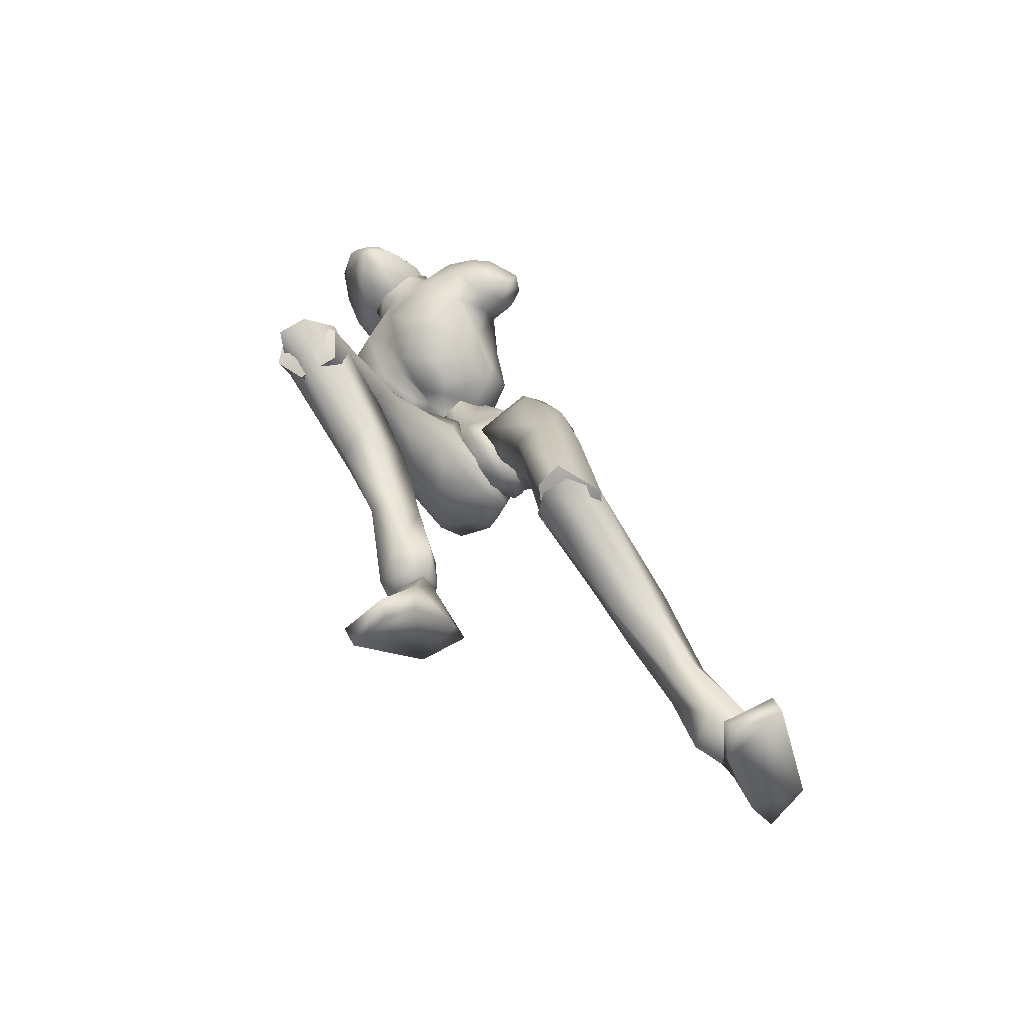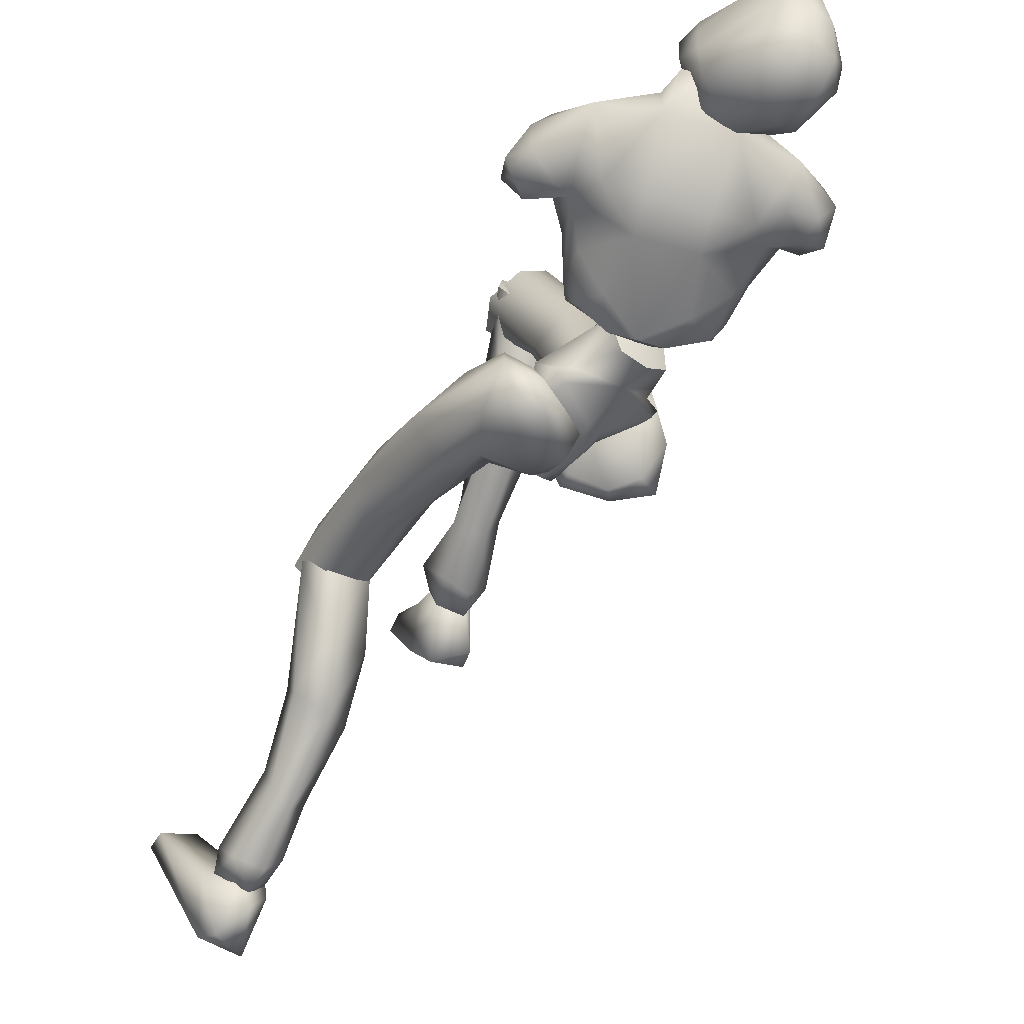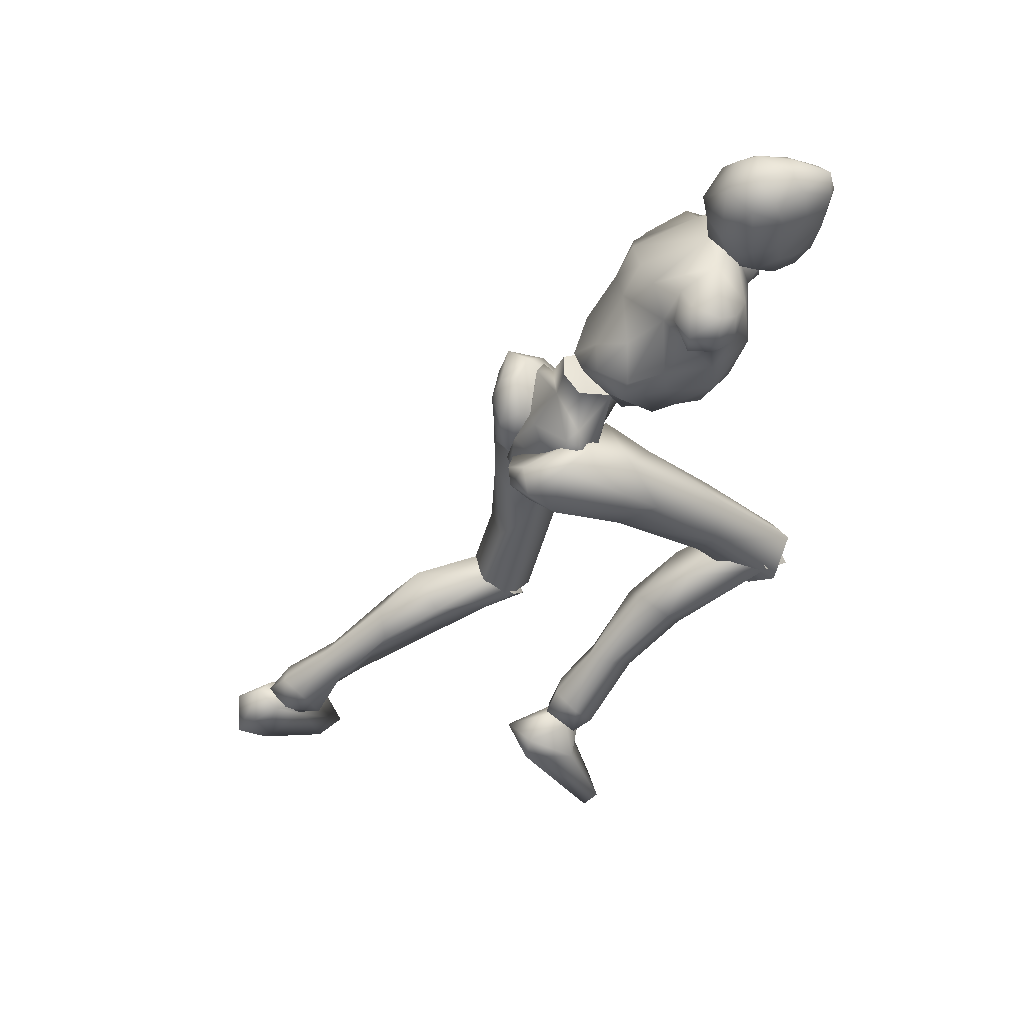
<metadata>
{"format":"obj","ext":"obj","renderer":"f3d","projection":"perspective","resolution":1024,"background":"white","views":[{"elev":-78.7,"azim":33.7,"up":"+Y"},{"elev":-24.8,"azim":149.1,"up":"+Z"},{"elev":47.8,"azim":-109.3,"up":"+Y"}]}
</metadata>
<code>
o Melee_Husk
v 2.339 43.77 2.483
v 3.253 40.87 3.938
v 3.642 43.52 2.234
v 0.642 46.75 2.739
v 1.074 46.12 5.318
v 0.5414 40.92 5.597
v -0.03086 37.87 5.336
v -1.43 40.64 5.556
v -3.953 39.86 3.788
v -3.362 45.5 5.226
v -3.814 42.91 2.354
v -3.015 46.24 2.662
v -4.986 42.31 2.054
v -1.654 37.51 4.556
v -0.1296 35.68 4.803
v 0.6869 35.79 4.82
v 1.658 37.98 4.625
v -0.391 44.93 7.399
v -1.71 44.74 7.372
v 0.6021 44.35 5.784
v 1.363 46.29 4.08
v 3.73 46.15 5.543
v -3.558 44.01 9.246
v -4.217 44.49 7.335
v -2.502 44.17 8.038
v -3.02 43.6 6.222
v -1.814 43.12 6.519
v -0.911 43.17 8.149
v 2.902 43.87 7.122
v 3.783 45.07 7.765
v 4.574 48.1 8.017
v 5.957 49.47 10.71
v 4.21 45.68 10.61
v 5.787 47.03 12.23
v 4.575 45.91 14.29
v 6.337 46.54 14.12
v 5.776 47.84 16.05
v 7.63 46.86 14.83
v 7.214 49.55 16.26
v 8.577 49.2 15.23
v 2.955 44.32 10.6
v 9.87 48.26 12.94
v 8.981 46.17 12.79
v 7.619 46.09 12.07
v 8.061 47.24 11.03
v 6.649 53.3 15.11
v 8.921 49.96 12.77
v 9.351 48.22 11.68
v 0.2425 43.18 10.95
v 2.252 44.35 14.05
v 2.858 47.67 16.84
v 5.232 50.54 16.97
v 2.833 54.94 16.2
v 0.4818 52.02 16.99
v 1.38 53.17 17.98
v -1.493 52.65 17.72
v -1.252 52.66 16.76
v -2.865 53.36 16.16
v -4.162 48.96 15.66
v -7.181 51.68 14.37
v -6.396 47.79 13.46
v -4.55 44.99 12.22
v -6.861 55.38 13.99
v -1.375 47.84 16.34
v 2.452 56.66 17.03
v -2.135 56.93 14.97
v -5.209 58.04 12.19
v -3.088 54.96 16.88
v -1.099 58.09 16.16
v 0.1738 45.17 15.08
v -0.662 43.33 12.76
v -2.342 44.11 12.77
v -2.967 47.3 15.02
v -3.089 44.97 11.72
v -2.423 43.55 9.526
v -0.009251 42.68 9.073
v -8.96 56.54 10.95
v -9.539 54.08 10.87
v -8.576 55.98 12.44
v -8.594 53.61 12.5
v -8.521 52.95 10.74
v -8.363 51.12 11.12
v -7.84 48.39 11.56
v -6.132 45.52 11.42
v -6.076 45.71 9.397
v -6.916 48.28 8.17
v -7.286 56.81 9.426
v -8.892 55.2 8.655
v -8.37 53.42 8.9
v -7.316 52.75 9.39
v -6.817 50.11 7.901
v -5.779 47.34 4.984
v -5.489 44.87 7.724
v -3.453 45.98 4.785
v -6.98 55.45 8.251
v -5.26 54.03 8.229
v -5.814 48.91 5.402
v -4.173 49.31 3.597
v -1.98 47.63 3.257
v -4.434 51.7 5.798
v -1.381 55.2 22.21
v -1.605 57.32 22.59
v -2.441 55.06 21.34
v -0.469 55.51 22.29
v 0.4169 55.81 21.74
v 0.01866 54.1 21.65
v -0.9304 53.82 21.62
v -2.406 53.85 20.19
v -3.578 55.77 19.42
v -3.627 54.66 17.75
v -4.547 56.65 17.65
v -4.446 56.1 15.77
v -5.415 58.59 16.89
v -5.28 58.64 14.88
v -5.52 61.04 16.92
v -4.976 62.11 14.74
v -5.138 62.6 16.4
v -3.486 63.96 15.54
v -3.604 63.81 18.18
v -1.329 64.04 16.63
v -3.019 62.88 13.5
v -3.777 59.45 13.02
v -3.32 56.73 14.1
v -2.762 55.76 14.28
v -0.8273 56.16 13.5
v -1.18 57.46 13.24
v -2.058 59.96 12.6
v -2.118 63.68 19.05
v -3.299 62.77 21.57
v -1.596 62.05 21.54
v -2.534 60.35 22.55
v -0.06744 59.35 21.39
v -3.899 58.28 21.13
v -5.205 60.84 19.1
v -4.661 62.68 18.81
v -4.198 61.35 21.37
v -0.4749 62.61 19.41
v 1.975 57.74 18.09
v 1.652 60.55 17.06
v 2.094 58.28 15.61
v 1.391 61.4 15.22
v 0.7724 57.93 14.06
v 0.07121 62.91 17.04
v -0.7462 63.47 15.17
v -0.3211 60.51 13
v 1.212 56.87 14.45
v 2.229 56.12 18.13
v 1.366 56.88 19.98
v 1.215 54.8 20.57
v 4.782 6.943 -22.06
v 6.449 6.487 -21.62
v 4.778 5.798 -20.82
v 6.356 5.601 -20.01
v 8.235 6.42 -21.36
v 6.424 8.178 -22.87
v -0.1805 34.3 3.031
v 1.189 34.49 3.059
v -0.04903 34.15 0.2305
v 1.218 34.33 0.257
v -0.199 37.06 -1.974
v 0.6501 37.18 -1.957
v -0.174 39.92 -1.603
v 7.529 17.01 -1.766
v 6.143 14.61 0.7476
v 5.693 14.52 -1.556
v 4.097 15.12 0.751
v 3.17 15.65 -3.352
v 2.615 17.14 -0.7292
v 6.61 13.46 -9.906
v 3.634 13.17 -8.853
v 2.766 17.58 -7.875
v 3.343 19.12 -2.346
v 5.458 12.12 -18.01
v 3.006 15.28 -12.58
v 4.995 16.9 -12.39
v 4.778 9.662 -14.73
v 3.64 10.82 -16.79
v 4.199 8.757 -20.44
v 5.874 9.539 -21.57
v 3.689 6.561 -19.18
v 5.75 6.832 -17.83
v 6.555 10.27 -14.78
v 6.819 11.91 -16.37
v 7.209 15.85 -10.98
v 6.419 18.79 -8.398
v 6.481 18.95 -2.121
v 8.155 6.79 -19.6
v 7.895 8.646 -20.67
v 7.776 25.08 0.9831
v 6.007 16.13 1.698
v 7.598 15.94 -1.687
v 0.8079 35.67 -0.4118
v 2.436 33.71 0.09471
v 0.9399 34.13 2.02
v 1.866 38.03 -2.467
v 0.6365 38.05 -1.925
v 1.097 40.85 -2.368
v 0.5893 41.86 -0.8372
v 2.779 43.49 -0.3305
v 3.635 42.93 -1.38
v 4.397 43.68 1.206
v 6.242 43.24 0.1309
v 6.03 41.72 3.078
v 6.947 40.57 -0.4534
v 7.411 32.3 2.674
v 6.378 33.65 -0.5057
v 6.285 24.24 -1.446
v 6.657 17 -3.403
v 3.541 16.97 -3.87
v 3.956 23.98 -1.468
v 4.722 32 -1.592
v 5.233 37.29 -1.54
v 3.895 40.82 -2.103
v 3.819 41.27 3.314
v 5.011 39.95 4.613
v 5.509 35.81 4.883
v 0.6432 36.05 4.633
v 2.66 32.25 4.416
v 2.555 26.5 0.1443
v 2.661 16.81 -1.372
v 3.652 25.76 3.454
v 3.989 16.5 1.203
v 6.129 25.29 3.756
v -0.2649 55.72 17.73
v 0.9776 57.87 16.17
v 3.165 55.54 14.39
v -1.221 57.3 13.31
v -3.167 55.92 8.104
v -5.18 56.43 9.492
v 7.319 49.82 11.01
v 6.747 51.65 12.35
v 5.602 52.41 10.26
v 3.366 53.9 9.226
v -0.3481 55.38 8.312
v -0.8756 53.2 6.786
v -2.222 50.18 4.191
v -0.003288 47.51 3.325
v 2.889 51.7 7.713
v 2.815 48.17 5.431
v -2.634 34.75 5.371
v -0.965 35.4 3.493
v -1.157 36.59 6.108
v -1.953 34.98 0.3695
v -0.7312 35.45 0.6754
v -1.136 36.62 -1.919
v -0.6317 38.45 -1.906
v -2.799 39.76 -3.039
v -3.65 38.58 -3.169
v -4.434 41.15 -2.39
v -6.272 40.01 -2.654
v -6.127 41.63 0.2398
v -7.016 38.05 -0.7591
v -7.667 36.12 7.852
v -6.568 34.21 5.005
v -8.136 30.74 12.95
v -6.628 28.25 12.35
v -8.083 23.49 19.13
v -7.1 22.64 17.31
v -3.98 22.24 17.15
v -6.535 26.43 20.85
v -4.304 28.09 12.61
v -4.926 32.4 5.82
v -5.345 35.35 1.415
v -3.938 36.82 -1.811
v -3.927 41.59 0.7954
v -5.16 41.95 2.578
v -5.734 39.9 6.173
v -0.8619 39.83 5.944
v -2.942 37.56 8.954
v -2.88 30.83 11.42
v -3.136 24.24 18.68
v -4.035 33.19 13.83
v -4.505 26.22 20.32
v -6.524 33.18 14.33
v -3.76 23.52 16.69
v -3.136 25.43 19.02
v -4.505 23.65 20.87
v -6.177 22.65 18.76
v -6.535 23.1 21.04
v -8.083 25.04 18.23
v -7.407 20.24 10.74
v -4.384 20.18 11.69
v -3.59 24.7 11.91
v -3.979 27.11 17.14
v -3.963 21.67 7.644
v -5.983 23.26 7.66
v -6.553 17.63 2.911
v -7.048 14.5 -0.1652
v -5.309 13.94 1.003
v -4.655 16.58 4.24
v -5.678 15.75 6.512
v -7.616 12.94 -1.2
v -5.911 11.88 -0.2795
v -4.692 11.99 2.568
v -6.702 12.43 3.956
v -7.47 16.31 6.445
v -7.84 17.66 4.618
v -8.11 22.41 9.324
v -7.291 25.74 11.36
v -7.1 26.92 17.52
v -5.827 10.95 1.13
v -7.366 10.86 2.023
v -9.177 12.06 2.321
v -9.007 13.73 0.9549
v -9.318 11.41 0.6482
v -6.139 11.56 0.007046
v -7.844 12.76 -0.7155
v -6.056 10.4 1.231
v -8.86 11.65 0.1962
v -8.118 10.01 1.489
v -6.47 8.118 1.325
v -6.186 10.59 -4.262
v -5.839 8.238 -2.709
v -6.697 3.268 0.835
v -7.929 2.229 2.856
v -8.392 1.925 1.707
v -11.51 2.937 1.101
v -11.58 3.931 2.245
v -10.1 8.802 0.2915
v -9.058 11.39 -3.229
v -9.432 9.747 -3.772
v -7.547 11.47 0.3028
v 1.139 39.34 1.511
v 3.061 38.3 0.7842
v 2.863 43.68 1.329
v 0.05517 42.04 -0.2118
v 6.331 8.432 -23.89
v 5.228 4.934 -26.46
v 4.663 7.395 -22.89
v 4.913 3.297 -24.17
v 5.134 4.739 -20.35
v 5.801 0.1073 -18.97
v 6.898 0.02948 -16.63
v 7.5 -0.6202 -17.55
v 10.57 0.4442 -18.28
v 10.44 1.79 -17.6
v 8.782 5.402 -21.33
v 6.599 6.731 -20.8
v 7.335 7.853 -22.57
v 7.904 6.376 -25.62
v 8.463 4.707 -25.48
v 4.549 6.762 -21.32
v -1.035 41.89 -0.2345
v -4.245 42.68 1.181
v -0.8972 44.6 1.619
v -1.214 46.79 2.046
v -2.935 37.46 0.659
v -1.206 45.22 4.488
v -1.257 39.03 1.471
v -1.223 46.44 4.873
v -5.556 23.72 19.44
v -5.556 25.63 19.41
v 5.064 15.84 -1.354
v -0.1892 54.11 16.34
v 5.047 17.33 -0.4046
f 1 2 3
f 4 5 1
f 5 2 1
f 2 5 6
f 2 6 7
f 6 8 7
f 8 9 7
f 10 9 8
f 9 10 11
f 10 12 11
f 9 11 13
f 9 14 7
f 7 14 15
f 7 15 16
f 17 7 16
f 17 2 7
f 18 6 5
f 6 18 8
f 19 8 18
f 8 19 10
f 20 21 22
f 23 24 25
f 26 25 24
f 26 27 25
f 25 27 28
f 27 20 28
f 28 20 29
f 29 20 22
f 30 29 22
f 30 22 31
f 30 31 32
f 30 32 33
f 33 32 34
f 33 34 35
f 35 34 36
f 35 36 37
f 36 38 37
f 38 39 37
f 38 40 39
f 33 29 30
f 29 33 41
f 33 35 41
f 38 42 40
f 42 38 43
f 44 43 38
f 36 44 38
f 34 44 36
f 34 45 44
f 34 32 45
f 39 40 46
f 46 40 47
f 42 47 40
f 42 48 47
f 43 48 42
f 44 48 43
f 45 48 44
f 29 41 49
f 49 41 50
f 41 35 50
f 50 35 51
f 51 35 37
f 51 37 52
f 39 52 37
f 52 39 46
f 53 52 46
f 54 52 53
f 55 54 53
f 56 54 55
f 57 54 56
f 57 56 58
f 59 57 58
f 58 60 59
f 60 61 59
f 59 61 62
f 52 54 51
f 58 63 60
f 57 64 54
f 65 55 53
f 63 66 67
f 63 58 66
f 58 68 66
f 58 56 68
f 68 69 66
f 51 54 64
f 64 70 51
f 51 70 50
f 50 70 71
f 71 49 50
f 49 71 72
f 71 70 72
f 70 64 72
f 72 64 73
f 57 73 64
f 73 57 59
f 59 62 73
f 74 73 62
f 73 74 72
f 72 74 75
f 72 75 49
f 49 75 76
f 77 78 79
f 79 78 80
f 78 81 80
f 81 82 80
f 82 60 80
f 82 83 60
f 83 61 60
f 83 84 61
f 61 84 62
f 84 85 62
f 23 62 85
f 74 62 23
f 23 25 74
f 25 75 74
f 28 75 25
f 28 76 75
f 29 76 28
f 49 76 29
f 82 86 83
f 86 85 83
f 85 84 83
f 80 60 63
f 63 79 80
f 79 63 67
f 79 67 77
f 77 67 87
f 87 88 77
f 88 78 77
f 88 89 78
f 89 81 78
f 89 90 81
f 90 82 81
f 90 91 82
f 91 86 82
f 91 92 86
f 86 92 85
f 93 85 92
f 23 85 93
f 93 24 23
f 93 92 24
f 24 92 94
f 94 26 24
f 95 88 87
f 88 95 89
f 95 90 89
f 96 90 95
f 96 91 90
f 96 97 91
f 92 91 97
f 92 97 98
f 94 92 98
f 99 94 98
f 98 97 100
f 100 97 96
f 101 102 103
f 102 104 105
f 101 104 102
f 101 106 104
f 107 106 101
f 107 101 103
f 108 107 103
f 109 108 103
f 108 109 110
f 109 111 110
f 111 112 110
f 111 113 112
f 112 113 114
f 114 113 115
f 116 114 115
f 116 115 117
f 118 116 117
f 118 117 119
f 118 119 120
f 116 118 121
f 116 121 122
f 114 116 122
f 114 122 123
f 123 112 114
f 123 124 112
f 124 110 112
f 125 124 123
f 126 125 123
f 123 127 126
f 122 127 123
f 122 121 127
f 120 119 128
f 129 128 119
f 129 130 128
f 130 129 131
f 131 132 130
f 132 131 102
f 131 133 102
f 103 102 133
f 103 133 109
f 133 111 109
f 133 134 111
f 111 134 113
f 113 134 115
f 115 134 117
f 117 134 135
f 119 117 135
f 135 129 119
f 129 135 136
f 129 136 131
f 136 133 131
f 134 133 136
f 134 136 135
f 130 132 137
f 132 138 137
f 138 139 137
f 139 138 140
f 139 140 141
f 140 142 141
f 139 141 143
f 139 143 137
f 128 130 137
f 137 120 128
f 137 143 120
f 143 144 120
f 141 144 143
f 144 141 145
f 145 141 142
f 145 142 127
f 127 142 126
f 126 142 125
f 125 142 146
f 146 142 140
f 147 146 140
f 147 140 138
f 138 148 147
f 138 132 148
f 132 105 148
f 102 105 132
f 121 145 127
f 144 145 121
f 118 144 121
f 144 118 120
f 148 149 147
f 149 148 105
f 149 105 106
f 104 106 105
f 150 151 152
f 152 151 153
f 153 151 154
f 154 151 155
f 155 151 150
f 14 156 15
f 156 157 15
f 16 15 157
f 157 17 16
f 156 158 157
f 159 157 158
f 158 160 159
f 161 159 160
f 161 160 162
f 163 164 165
f 166 165 164
f 165 166 167
f 168 167 166
f 163 165 169
f 165 170 169
f 165 167 170
f 170 167 171
f 168 171 167
f 172 171 168
f 173 174 175
f 175 174 171
f 170 171 174
f 176 169 170
f 170 174 176
f 176 174 177
f 173 177 174
f 177 173 178
f 173 179 178
f 179 155 150
f 178 179 150
f 150 180 178
f 180 177 178
f 181 177 180
f 181 176 177
f 182 176 181
f 182 169 176
f 169 182 183
f 169 183 184
f 175 184 183
f 184 175 185
f 171 185 175
f 171 172 185
f 172 186 185
f 186 163 185
f 184 185 163
f 184 163 169
f 183 173 175
f 152 180 150
f 180 152 153
f 181 180 153
f 187 181 153
f 181 187 182
f 182 187 183
f 183 187 188
f 173 183 188
f 179 173 188
f 188 155 179
f 154 155 188
f 187 154 188
f 187 153 154
f 189 190 191
f 192 193 194
f 192 195 193
f 192 196 195
f 197 195 196
f 196 198 197
f 198 199 197
f 199 200 197
f 199 201 200
f 202 200 201
f 202 201 203
f 204 202 203
f 204 203 205
f 206 204 205
f 189 206 205
f 189 207 206
f 207 189 191
f 191 208 207
f 208 209 207
f 207 209 210
f 207 210 211
f 206 207 211
f 211 212 206
f 204 206 212
f 212 213 204
f 213 202 204
f 200 202 213
f 197 200 213
f 195 197 213
f 195 213 212
f 212 193 195
f 211 193 212
f 201 214 203
f 215 203 214
f 215 216 203
f 216 215 217
f 217 218 216
f 194 218 217
f 218 194 219
f 194 193 219
f 219 193 211
f 219 211 210
f 210 209 219
f 209 220 219
f 219 220 221
f 222 221 220
f 222 190 221
f 190 223 221
f 189 223 190
f 189 205 223
f 223 205 216
f 203 216 205
f 216 218 223
f 221 223 218
f 221 218 219
f 215 214 217
f 224 55 65
f 224 56 55
f 56 224 68
f 68 224 69
f 69 224 225
f 224 65 225
f 53 46 226
f 65 53 226
f 226 225 65
f 227 225 226
f 225 227 69
f 66 69 227
f 67 66 227
f 67 227 228
f 229 67 228
f 228 96 229
f 229 96 95
f 87 229 95
f 87 67 229
f 230 48 45
f 48 230 47
f 231 47 230
f 46 47 231
f 46 231 232
f 46 232 226
f 226 232 233
f 226 233 227
f 234 227 233
f 228 227 234
f 235 228 234
f 96 228 235
f 100 96 235
f 100 235 236
f 236 98 100
f 236 99 98
f 237 99 236
f 237 236 235
f 238 237 235
f 235 234 238
f 233 238 234
f 232 238 233
f 232 32 238
f 32 232 231
f 32 231 230
f 32 230 45
f 32 31 238
f 238 31 239
f 22 239 31
f 21 239 22
f 21 237 239
f 239 237 238
f 240 241 242
f 243 241 240
f 244 241 243
f 243 245 244
f 246 244 245
f 247 246 245
f 248 247 245
f 247 248 249
f 250 249 248
f 249 250 251
f 250 252 251
f 251 252 253
f 252 254 253
f 254 255 253
f 255 254 256
f 255 256 257
f 258 257 256
f 259 258 256
f 260 255 257
f 259 256 261
f 261 256 262
f 256 254 262
f 263 262 254
f 254 252 263
f 264 263 252
f 250 264 252
f 250 248 264
f 248 245 264
f 245 243 264
f 264 243 263
f 240 263 243
f 240 262 263
f 265 249 251
f 251 266 265
f 267 266 251
f 266 267 268
f 269 268 267
f 269 242 268
f 242 269 270
f 240 242 270
f 240 270 262
f 262 270 261
f 259 261 270
f 271 259 270
f 270 272 271
f 273 271 272
f 260 273 272
f 274 260 272
f 274 255 260
f 253 255 274
f 253 274 267
f 267 251 253
f 269 272 270
f 274 272 269
f 269 267 274
f 265 266 268
f 275 276 277
f 277 278 275
f 278 277 279
f 279 280 278
f 278 280 281
f 282 278 281
f 275 278 282
f 275 282 283
f 283 276 275
f 283 284 276
f 283 282 285
f 285 286 283
f 285 287 286
f 288 287 289
f 287 290 289
f 290 287 285
f 285 291 290
f 285 282 291
f 281 291 282
f 292 288 293
f 288 289 293
f 294 293 289
f 290 294 289
f 290 295 294
f 291 295 290
f 291 296 295
f 281 296 291
f 296 281 297
f 297 281 298
f 298 286 297
f 286 298 299
f 299 283 286
f 284 283 299
f 300 284 299
f 280 300 299
f 299 298 280
f 280 298 281
f 287 297 286
f 294 301 293
f 301 294 302
f 294 295 302
f 295 303 302
f 303 295 296
f 303 296 297
f 303 297 304
f 297 287 304
f 287 288 304
f 292 304 288
f 292 305 304
f 305 303 304
f 302 303 305
f 306 307 308
f 307 309 308
f 309 310 308
f 311 308 310
f 311 306 308
f 312 307 306
f 312 306 313
f 311 313 306
f 314 313 311
f 315 314 311
f 314 315 316
f 317 316 315
f 318 317 315
f 318 315 311
f 319 318 311
f 311 310 319
f 309 319 310
f 319 309 320
f 309 307 320
f 312 320 307
f 321 320 312
f 319 320 321
f 318 319 321
f 317 318 321
f 322 305 292
f 322 302 305
f 322 301 302
f 322 293 301
f 322 292 293
f 323 217 214
f 323 194 217
f 323 192 194
f 323 196 192
f 323 198 196
f 323 199 198
f 323 201 199
f 323 214 201
f 324 17 157
f 324 2 17
f 324 3 2
f 324 325 3
f 324 326 325
f 324 162 326
f 324 161 162
f 324 159 161
f 324 157 159
f 327 328 329
f 329 328 330
f 330 331 329
f 330 332 331
f 332 333 331
f 333 332 334
f 334 335 333
f 335 336 333
f 333 336 331
f 336 337 331
f 338 331 337
f 337 339 338
f 339 337 340
f 327 339 340
f 340 328 327
f 340 341 328
f 340 337 341
f 337 336 341
f 336 335 341
f 329 331 342
f 342 331 338
f 338 339 342
f 339 327 342
f 327 329 342
f 326 162 343
f 344 345 343
f 326 343 345
f 345 325 326
f 13 11 344
f 345 344 11
f 11 12 345
f 345 12 346
f 345 346 4
f 4 1 345
f 325 345 1
f 1 3 325
f 343 347 344
f 344 347 13
f 13 347 9
f 9 347 14
f 14 347 156
f 156 347 158
f 158 347 160
f 160 347 162
f 162 347 343
f 27 348 20
f 20 348 21
f 21 348 237
f 237 348 99
f 99 348 94
f 94 348 26
f 26 348 27
f 249 349 247
f 247 349 246
f 246 349 244
f 244 349 241
f 241 349 242
f 242 349 268
f 268 349 265
f 265 349 249
f 328 341 330
f 332 330 341
f 335 332 341
f 335 334 332
f 4 350 5
f 5 350 18
f 18 350 19
f 19 350 10
f 10 350 12
f 12 350 346
f 346 350 4
f 316 317 314
f 314 317 321
f 313 314 321
f 321 312 313
f 258 351 257
f 257 351 260
f 260 351 273
f 273 351 271
f 271 351 259
f 259 351 258
f 300 352 284
f 284 352 276
f 276 352 277
f 277 352 279
f 279 352 280
f 280 352 300
f 191 353 208
f 208 353 209
f 209 353 220
f 220 353 222
f 222 353 190
f 190 353 191
f 108 110 354
f 124 354 110
f 125 354 124
f 125 146 354
f 354 146 147
f 147 149 354
f 149 106 354
f 354 106 107
f 108 354 107
f 172 355 186
f 186 355 163
f 163 355 164
f 164 355 166
f 166 355 168
f 168 355 172

</code>
